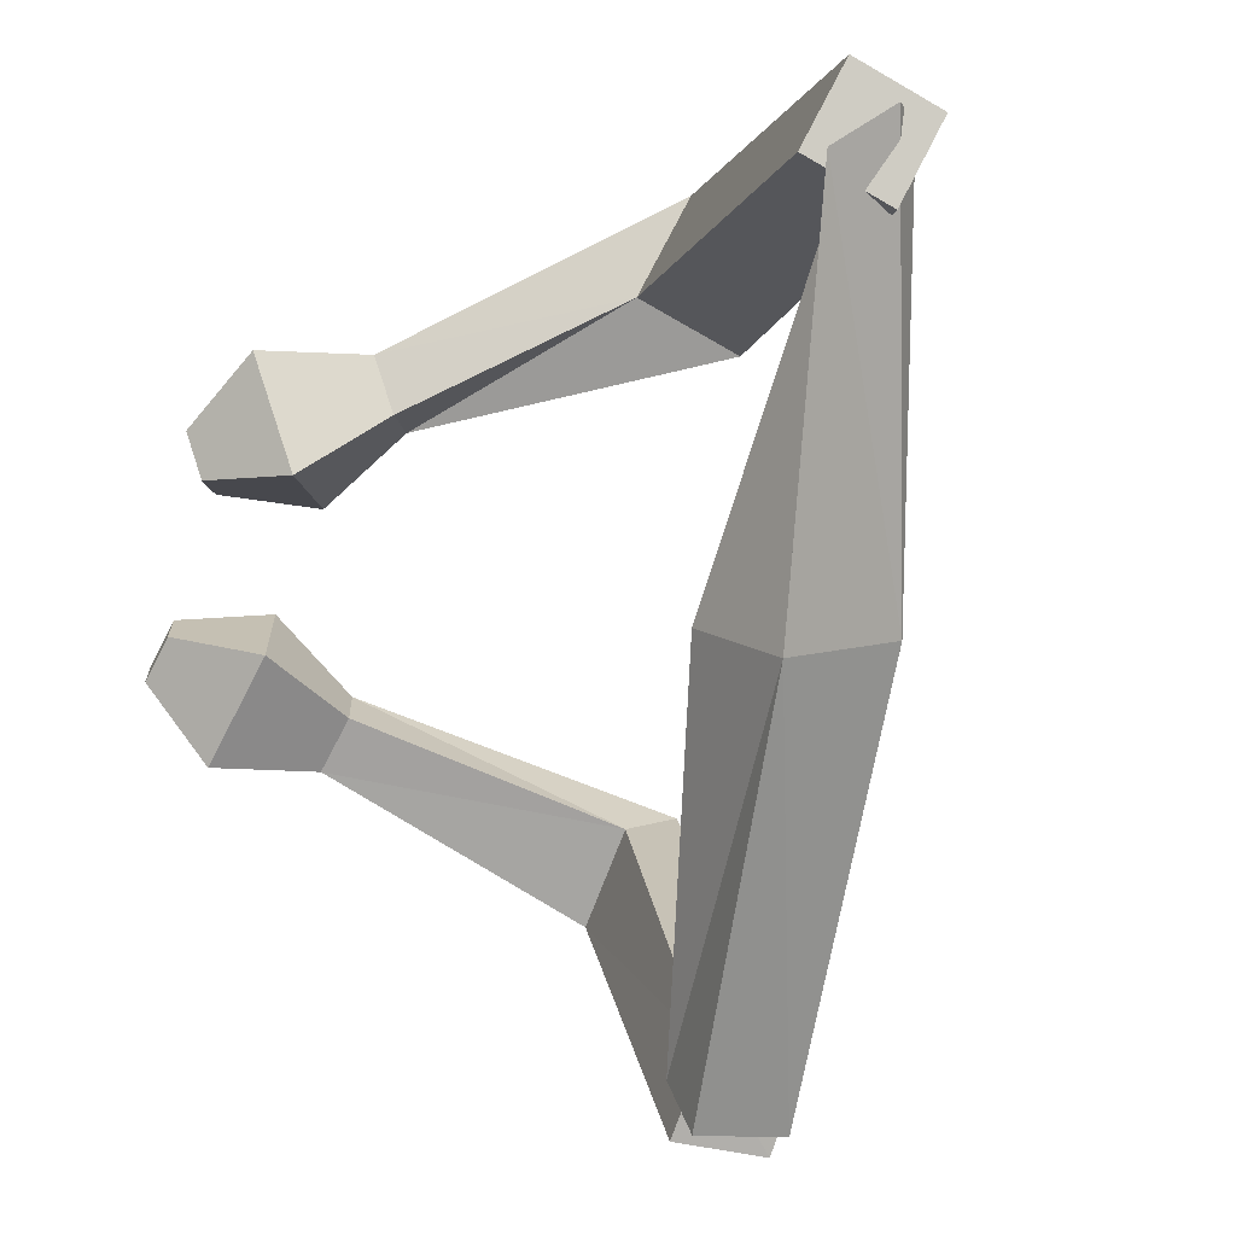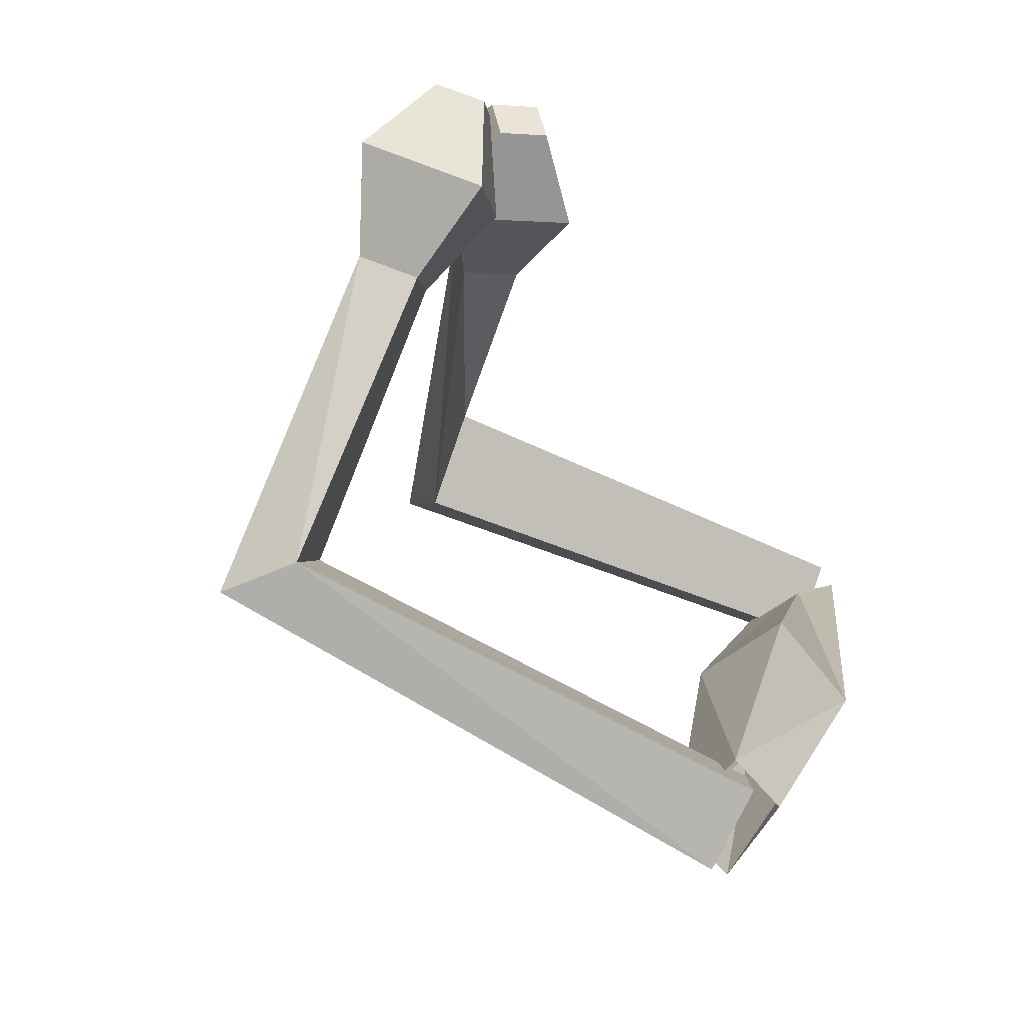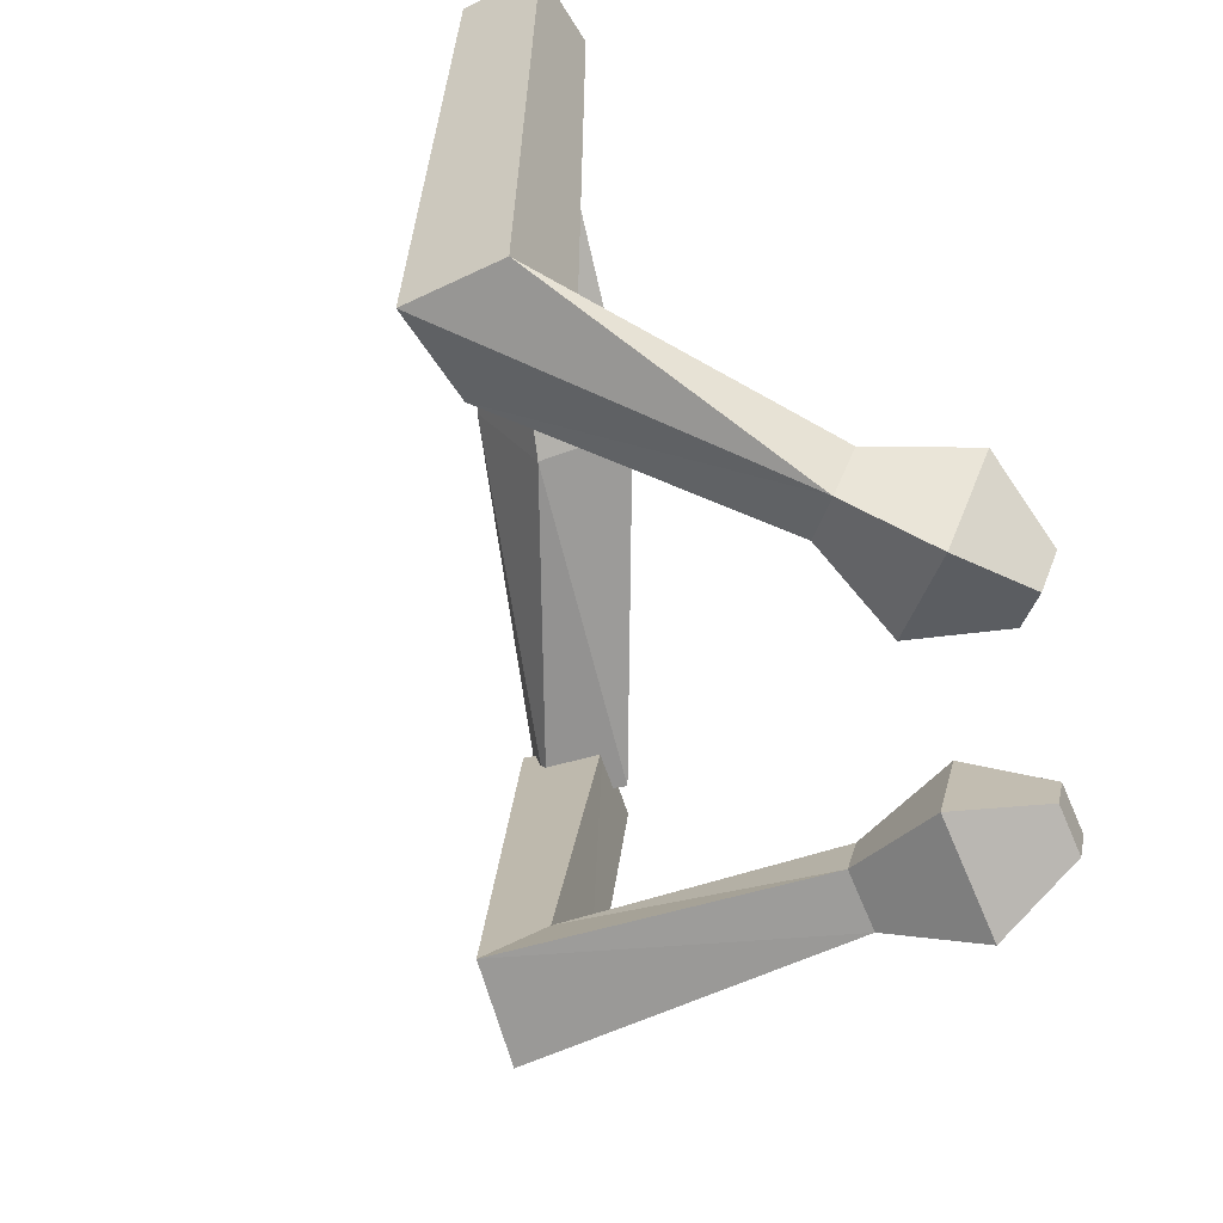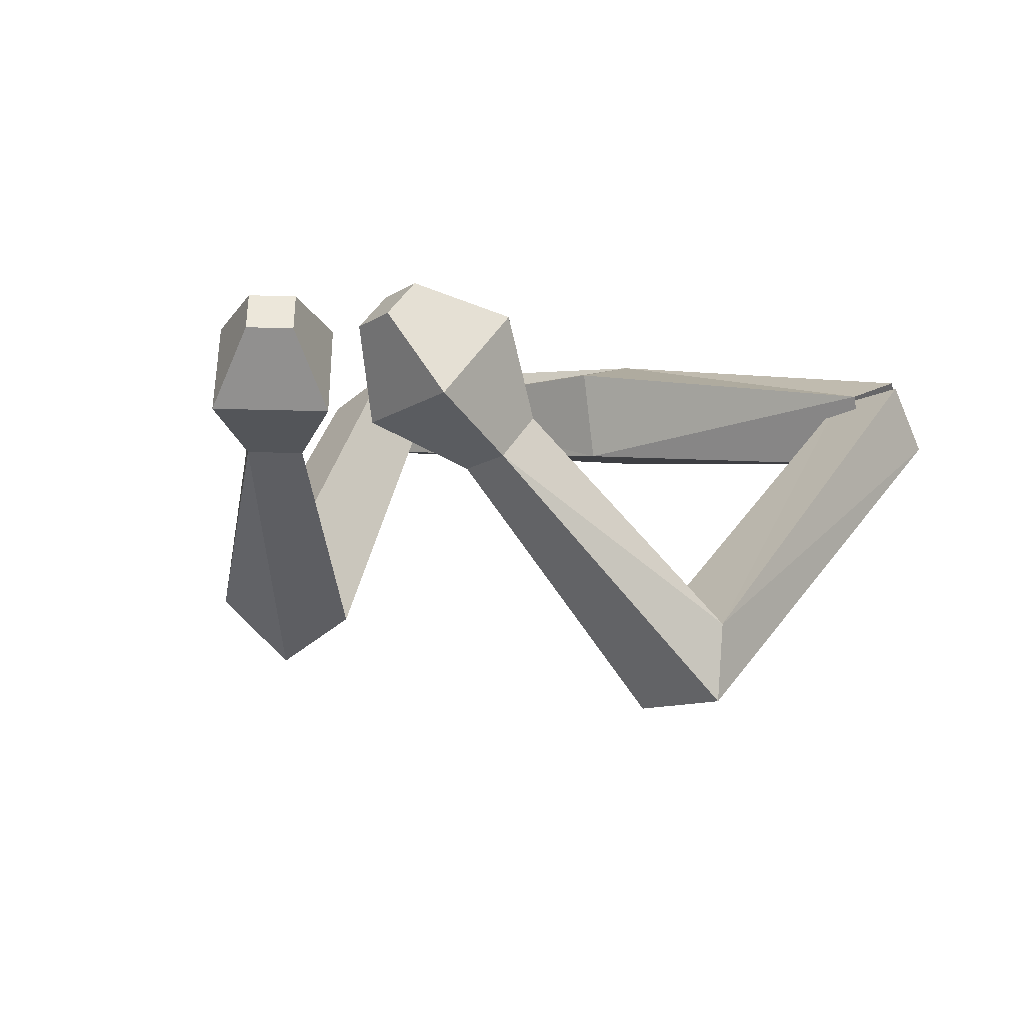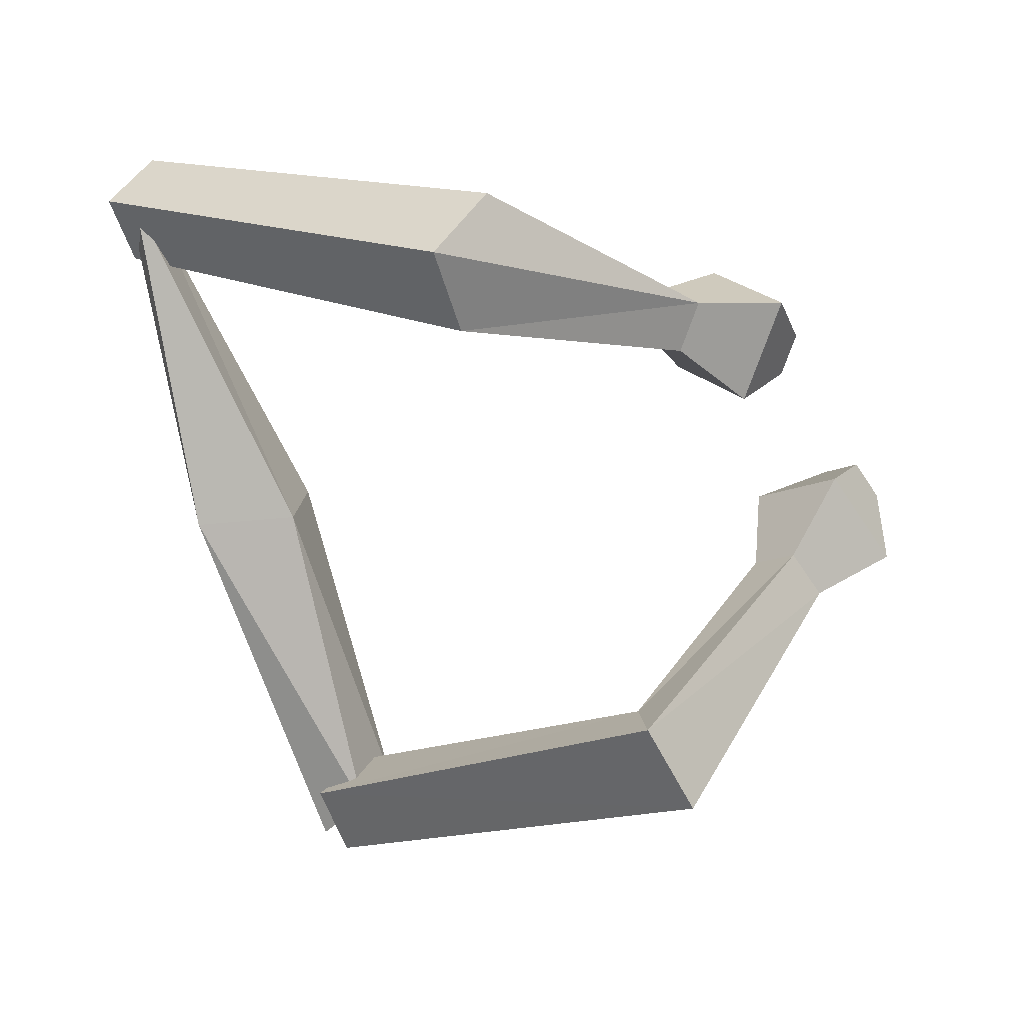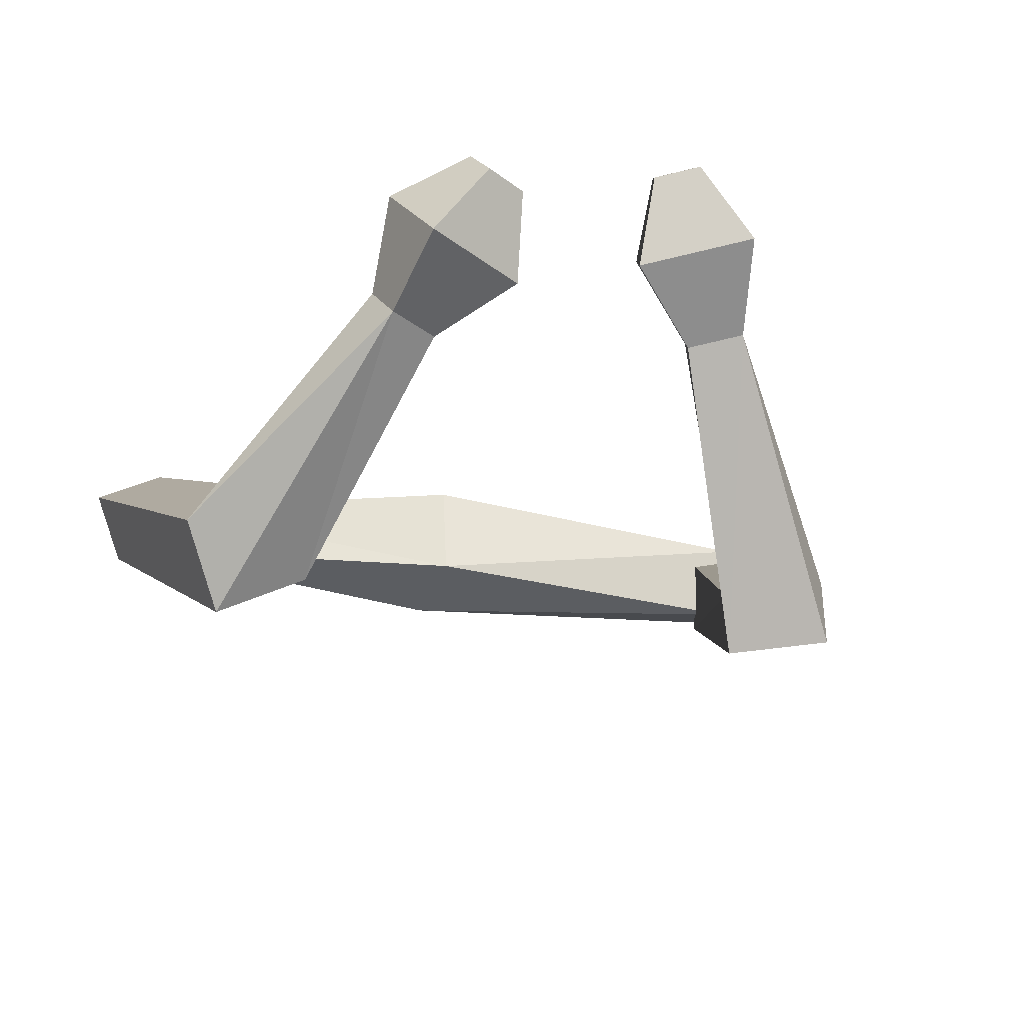
<metadata>
{"format":"obj","ext":"obj","renderer":"f3d","projection":"perspective","resolution":1024,"background":"white","views":[{"elev":2.1,"azim":-137.2,"up":"+Z"},{"elev":-66.2,"azim":118.6,"up":"+Z"},{"elev":33.3,"azim":56.7,"up":"+Z"},{"elev":-4.2,"azim":112.0,"up":"+Y"},{"elev":-77.5,"azim":4.6,"up":"+Y"},{"elev":-34.6,"azim":70.4,"up":"+Y"}]}
</metadata>
<code>
o Cube
v 0.6181 -0.08454 -1.975
v 0.7782 -0.00113 -2.446
v 0.3457 -0.3817 -2.423
v 0.6569 -0.5256 -2.174
v 0.347 -0.4984 -2.076
v 0.4946 -0.4135 -2.55
v 0.5755 0.06581 -2.376
v 0.8473 -0.05346 -2.164
v 4.511 0.04026 -0.01871
v 4.307 0.2442 -0.09974
v 4.454 0.2891 -0.3565
v 4.658 0.08516 -0.2755
v 2.739 -2.252 -1.196
v 2.7 -1.771 -1.217
v 2.964 -1.717 -1.801
v 3.003 -2.199 -1.78
v 4.274 -0.5105 0.00609
v 4.134 0.1049 -0.8294
v 3.77 -0.006134 -0.1943
v 4.638 -0.3994 -0.629
v 3.67 -0.531 -0.5643
v 4.094 -0.723 -0.7764
v 3.916 -0.7772 -0.4665
v 3.848 -0.4768 -0.8742
v -0.6676 0.1152 1.926
v -0.381 0.4584 2.174
v -0.67 0.09905 2.402
v -0.5749 -0.1398 2.341
v -0.7649 -0.1227 2.368
v -0.4783 0.2205 2.616
v -0.552 0.464 2.181
v -0.4567 0.2253 2.121
v 0.3427 -0.3538 0.003799
v -0.3495 -0.3495 -0.000446
v 0.4017 0.2697 0.05573
v -0.2608 0.4059 -0.0565
v 4.128 0.1512 0.9621
v 4.003 0.146 0.69
v 3.834 0.3817 0.7631
v 3.958 0.3869 1.035
v 1.602 -1.931 1.995
v 1.725 -1.63 1.436
v 2.088 -1.195 1.749
v 1.964 -1.496 2.309
v 3.98 -0.3346 1.282
v 3.252 0.2357 0.7896
v 3.671 -0.3473 0.6088
v 3.561 0.2484 1.463
v 3.222 -0.5596 1.027
v 3.168 -0.2689 1.444
v 3.372 -0.5534 1.356
v 3.017 -0.2751 1.115
f 34 3 4
f 8 7 36
f 36 7 3
f 33 4 8
f 6 5 1
f 11 10 9
f 19 17 9
f 20 18 11
f 17 20 12
f 19 10 11
f 1 14 15
f 5 6 16
f 6 2 15
f 5 13 14
f 21 19 18
f 22 20 17
f 22 24 18
f 23 17 19
f 14 13 23
f 15 24 22
f 13 16 22
f 14 21 24
f 28 27 34
f 36 31 32
f 34 27 31
f 32 28 33
f 26 25 29
f 40 37 38
f 47 38 37
f 48 40 39
f 45 37 40
f 39 38 47
f 43 42 25
f 41 44 30
f 30 44 43
f 42 41 29
f 52 46 47
f 45 48 50
f 50 48 46
f 47 45 51
f 42 49 51
f 50 52 43
f 51 50 44
f 43 52 49
f 33 34 4
f 35 8 36
f 34 36 3
f 35 33 8
f 2 6 1
f 12 11 9
f 10 19 9
f 12 20 11
f 9 17 12
f 18 19 11
f 2 1 15
f 13 5 16
f 16 6 15
f 1 5 14
f 24 21 18
f 23 22 17
f 20 22 18
f 21 23 19
f 21 14 23
f 16 15 22
f 23 13 22
f 15 14 24
f 33 28 34
f 35 36 32
f 36 34 31
f 35 32 33
f 30 26 29
f 39 40 38
f 45 47 37
f 46 48 39
f 48 45 40
f 46 39 47
f 26 43 25
f 29 41 30
f 26 30 43
f 25 42 29
f 49 52 47
f 51 45 50
f 52 50 46
f 49 47 51
f 41 42 51
f 44 50 43
f 41 51 44
f 42 43 49

</code>
